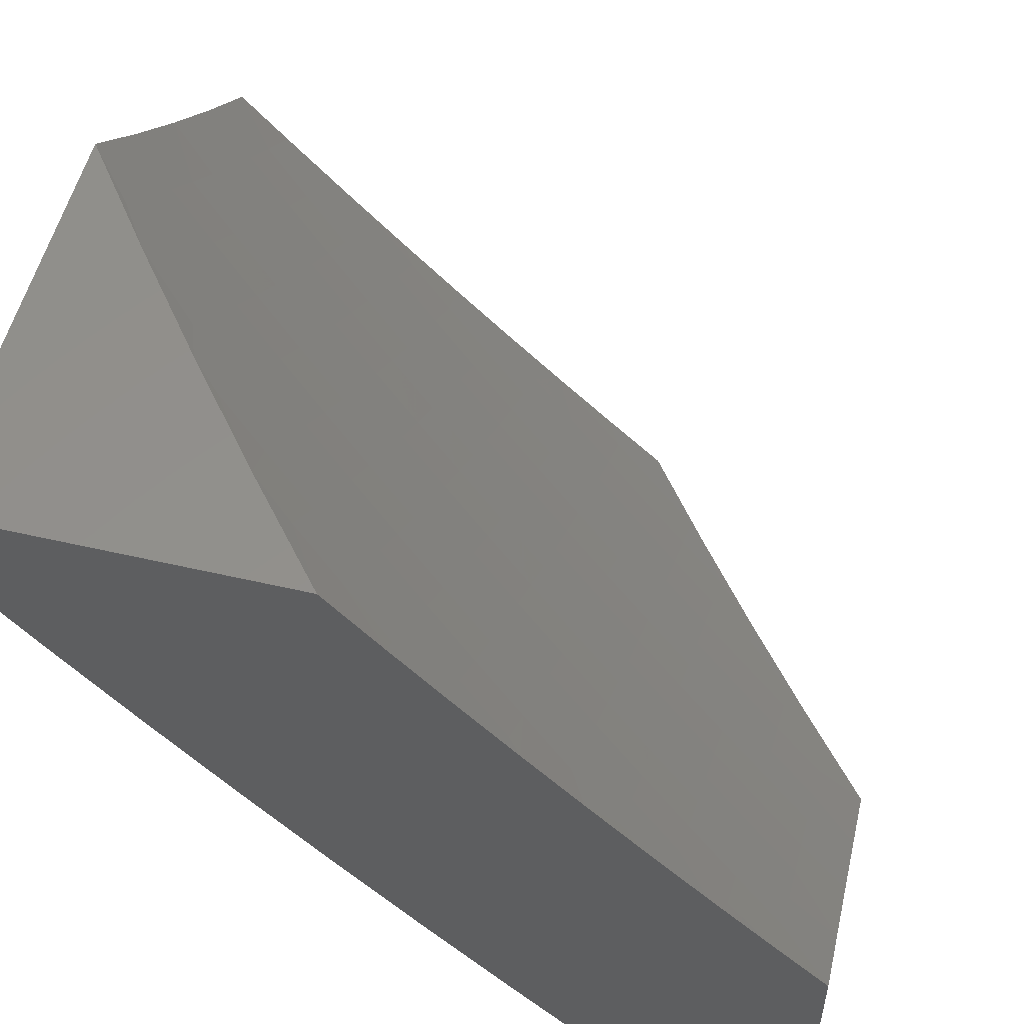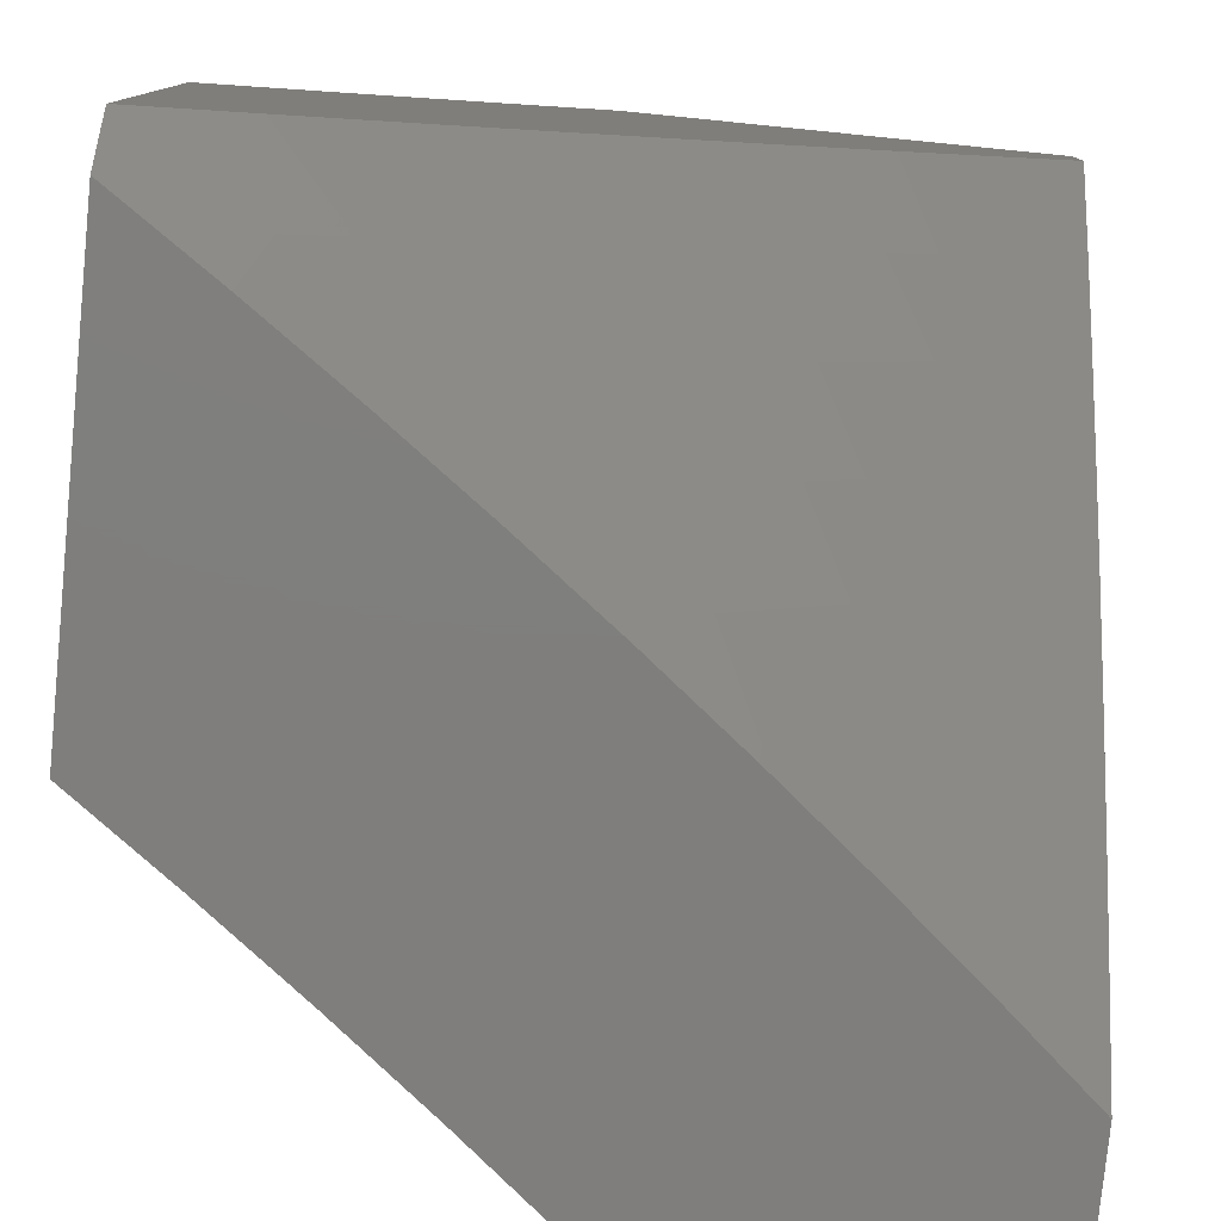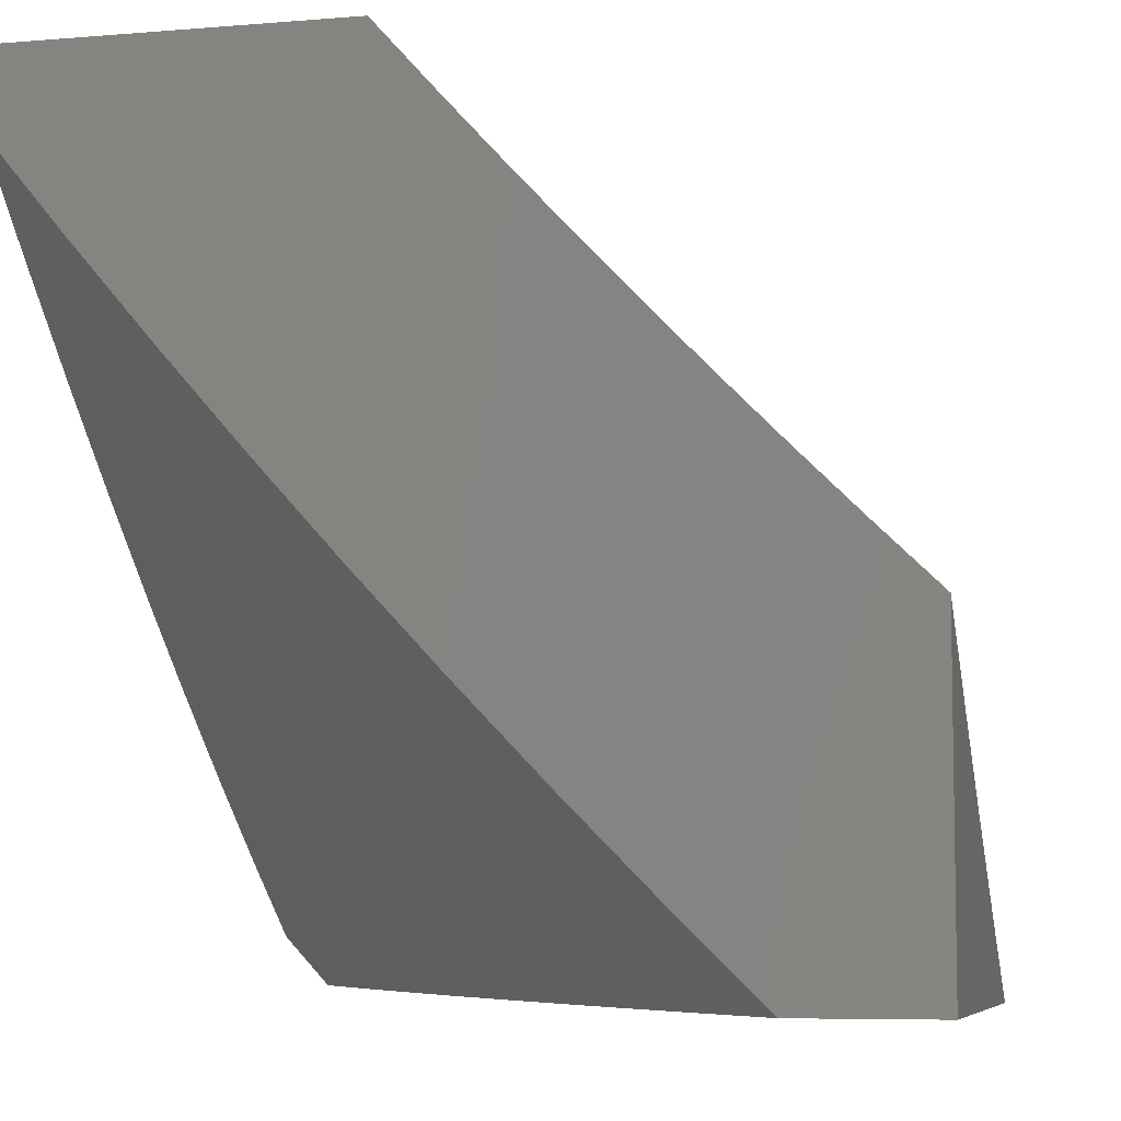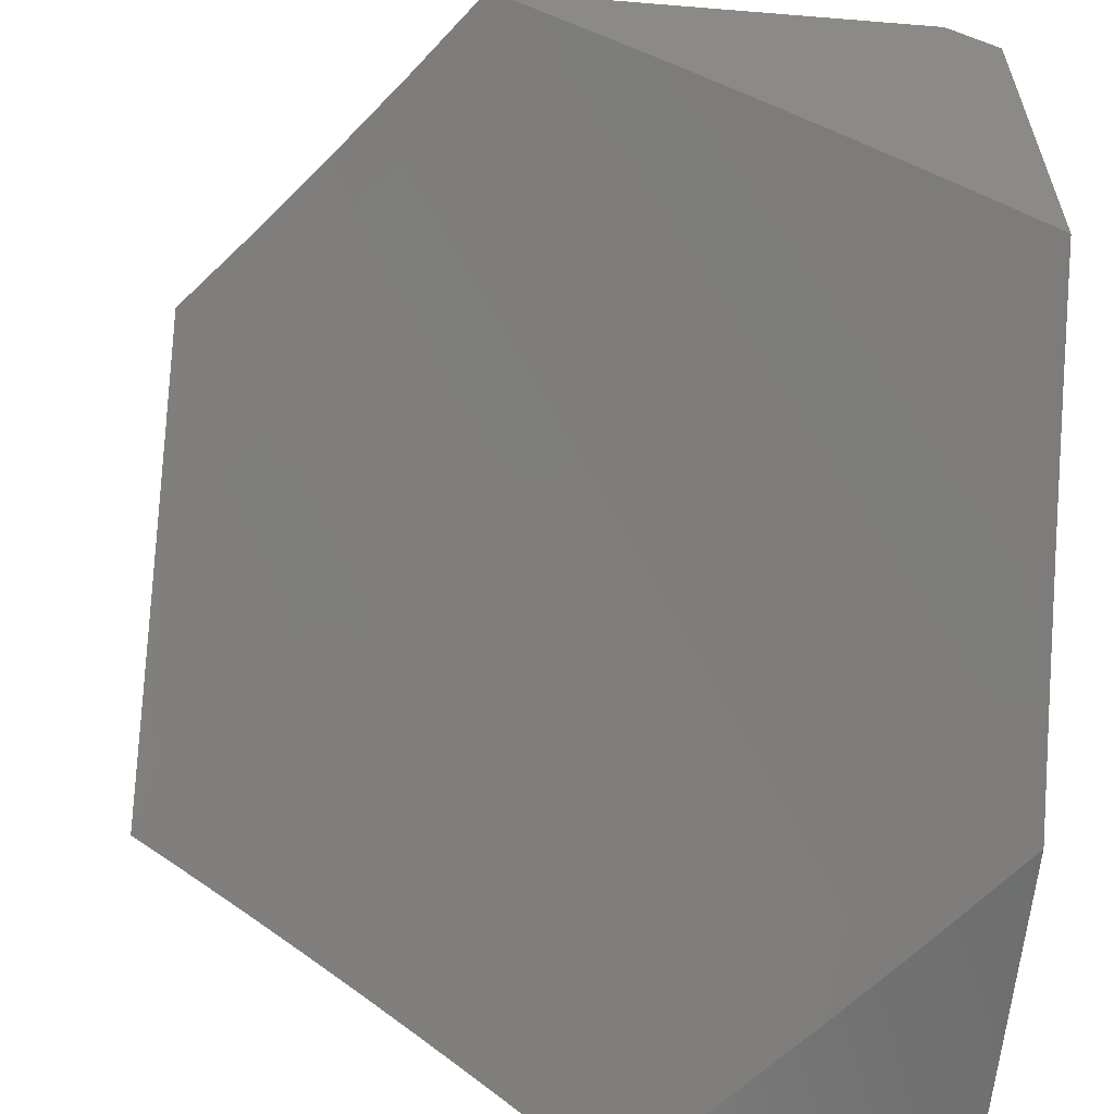
<metadata>
{"format":"stl","ext":"stl","renderer":"f3d","projection":"perspective","resolution":1024,"background":"white","views":[{"elev":53.9,"azim":103.8,"up":"+Y"},{"elev":-78.6,"azim":-5.7,"up":"+Y"},{"elev":-6.8,"azim":103.7,"up":"+Y"},{"elev":-59.4,"azim":-94.8,"up":"+Z"}]}
</metadata>
<code>
# stl→obj: 292 verts, 580 faces
v 6 -6.53 7.075
v 6 -6.603 7
v 5.943 -6.59 7.065
v 5.88 -6.705 7
v 5.873 -6.649 7.065
v 5.803 -6.708 7.065
v 5.771 -6.672 7.13
v 5.701 -6.73 7.13
v 5.67 -6.693 7.194
v 5.599 -6.75 7.194
v 5.568 -6.713 7.258
v 5.497 -6.768 7.258
v 5.467 -6.73 7.322
v 5.396 -6.785 7.322
v 5.365 -6.746 7.385
v 5.294 -6.8 7.385
v 5.263 -6.76 7.449
v 5.192 -6.813 7.449
v 5.161 -6.773 7.511
v 5.09 -6.824 7.511
v 5.06 -6.784 7.574
v 5 -6.848 7.551
v 5 -6.771 7.628
v 5.758 -6.806 7
v 5.732 -6.766 7.065
v 5.63 -6.787 7.13
v 5.528 -6.806 7.194
v 5.426 -6.823 7.258
v 5.324 -6.839 7.322
v 5.222 -6.852 7.385
v 5.12 -6.864 7.449
v 5.019 -6.874 7.511
v 5 -6.925 7.473
v 5.048 -6.915 7.449
v 5 -7 7.395
v 5.078 -6.955 7.385
v 5.106 -6.995 7.322
v 5.179 -6.944 7.322
v 5.13 -7 7.3
v 5.209 -6.983 7.258
v 5.258 -7 7.202
v 5.282 -6.93 7.258
v 5.311 -6.969 7.194
v 5.384 -6.915 7.194
v 5.413 -6.953 7.13
v 5.486 -6.899 7.13
v 5.516 -6.936 7.065
v 5.588 -6.88 7.065
v 5.634 -6.904 7
v 5.66 -6.823 7.065
v 5.509 -7 7
v 5.443 -6.991 7.065
v 5.384 -7 7.102
v 5.029 -6.743 7.636
v 5 -6.693 7.704
v 5.069 -6.651 7.697
v 5.037 -6.61 7.759
v 5.138 -6.6 7.697
v 5.106 -6.559 7.759
v 5.207 -6.548 7.697
v 5.175 -6.507 7.759
v 5.276 -6.495 7.697
v 5.243 -6.455 7.759
v 5.344 -6.442 7.697
v 5.31 -6.402 7.759
v 5.411 -6.388 7.697
v 5.377 -6.348 7.759
v 5.478 -6.333 7.697
v 5.444 -6.293 7.759
v 5.544 -6.277 7.697
v 5.51 -6.238 7.759
v 5.61 -6.221 7.697
v 5.575 -6.183 7.759
v 5.675 -6.164 7.697
v 5.64 -6.126 7.759
v 5.704 -6.069 7.759
v 5.668 -6.031 7.82
v 5.735 -6 7.794
v 5.599 -6 7.898
v 5.569 -6.049 7.88
v 5.533 -6.009 7.94
v 5.469 -6.065 7.94
v 5.462 -6 8
v 5.349 -6.096 8
v 5.405 -6.119 7.94
v 5.34 -6.174 7.94
v 5.44 -6.159 7.88
v 5.375 -6.214 7.88
v 5.475 -6.199 7.82
v 5.41 -6.254 7.82
v 5 -6.614 7.779
v 5.005 -6.568 7.82
v 5.074 -6.517 7.82
v 5.142 -6.466 7.82
v 5.21 -6.414 7.82
v 5.277 -6.361 7.82
v 5.344 -6.308 7.82
v 5 -6.535 7.854
v 5.041 -6.476 7.88
v 5 -6.454 7.927
v 5.009 -6.434 7.94
v 5 -6.373 8
v 5.076 -6.383 7.94
v 5.118 -6.283 8
v 5.143 -6.332 7.94
v 5.209 -6.28 7.94
v 5.243 -6.321 7.88
v 5.309 -6.268 7.88
v 5.234 -6.191 8
v 5.275 -6.227 7.94
v 5.768 -6.011 7.759
v 5.868 -6 7.688
v 5.804 -6.049 7.697
v 5.84 -6.086 7.636
v 5.776 -6.144 7.636
v 5.811 -6.182 7.574
v 5.745 -6.24 7.574
v 5.779 -6.277 7.511
v 5.679 -6.298 7.574
v 5.713 -6.335 7.511
v 5.612 -6.354 7.574
v 5.646 -6.392 7.511
v 5.545 -6.411 7.574
v 5.578 -6.449 7.511
v 5.477 -6.466 7.574
v 5.51 -6.505 7.511
v 5.409 -6.521 7.574
v 5.442 -6.56 7.511
v 5.34 -6.575 7.574
v 5.372 -6.614 7.511
v 5.271 -6.628 7.574
v 5.303 -6.668 7.511
v 5.201 -6.681 7.574
v 5.232 -6.721 7.511
v 5.131 -6.732 7.574
v 5.904 -6.027 7.636
v 6 -6 7.579
v 5.94 -6.063 7.574
v 6 -6.078 7.51
v 5.975 -6.1 7.511
v 6 -6.155 7.439
v 5.91 -6.16 7.511
v 5.945 -6.196 7.449
v 5.88 -6.255 7.449
v 5.914 -6.292 7.385
v 5.847 -6.351 7.385
v 5.881 -6.387 7.322
v 5.78 -6.41 7.385
v 5.813 -6.446 7.322
v 5.712 -6.468 7.385
v 5.745 -6.505 7.322
v 5.644 -6.525 7.385
v 5.676 -6.562 7.322
v 5.575 -6.581 7.385
v 5.607 -6.619 7.322
v 5.505 -6.637 7.385
v 5.537 -6.675 7.322
v 5.435 -6.692 7.385
v 5.98 -6.232 7.385
v 6 -6.232 7.368
v 5.948 -6.328 7.322
v 5.914 -6.424 7.258
v 5.846 -6.483 7.258
v 5.777 -6.541 7.258
v 5.708 -6.599 7.258
v 5.639 -6.656 7.258
v 6 -6.308 7.296
v 5.982 -6.363 7.258
v 6 -6.383 7.223
v 5.947 -6.459 7.194
v 6 -6.457 7.15
v 5.979 -6.495 7.13
v 5.911 -6.555 7.13
v 5.841 -6.614 7.13
v 5.879 -6.519 7.194
v 5.81 -6.578 7.194
v 5.74 -6.636 7.194
v 5.747 -6.373 7.449
v 5.814 -6.314 7.449
v 5.845 -6.219 7.511
v 5.875 -6.123 7.574
v 5.679 -6.43 7.449
v 5.611 -6.487 7.449
v 5.543 -6.543 7.449
v 5.474 -6.598 7.449
v 5.404 -6.653 7.449
v 5.334 -6.707 7.449
v 5.645 -6.26 7.636
v 5.71 -6.202 7.636
v 5.74 -6.107 7.697
v 5.578 -6.316 7.636
v 5.512 -6.372 7.636
v 5.444 -6.427 7.636
v 5.376 -6.481 7.636
v 5.308 -6.535 7.636
v 5.239 -6.588 7.636
v 5.17 -6.64 7.636
v 5.1 -6.692 7.636
v 5.54 -6.144 7.82
v 5.605 -6.087 7.82
v 5.505 -6.104 7.88
v 5.558 -6.843 7.13
v 5.456 -6.861 7.194
v 5.354 -6.877 7.258
v 5.252 -6.892 7.322
v 5.15 -6.904 7.385
v 5.176 -6.373 7.88
v 5.109 -6.425 7.88
v 5 -6.936 8
v 5 -7 7.941
v 5.09 -6.98 7.899
v 5.131 -7 7.852
v 5.158 -6.929 7.899
v 5.21 -6.999 7.798
v 5.226 -6.878 7.899
v 5.278 -6.947 7.798
v 5.293 -6.827 7.899
v 5.346 -6.895 7.798
v 5.36 -6.774 7.899
v 5.414 -6.842 7.798
v 5.426 -6.721 7.899
v 5.481 -6.789 7.798
v 5.492 -6.668 7.899
v 5.547 -6.734 7.798
v 5.558 -6.613 7.899
v 5.613 -6.679 7.798
v 5.622 -6.558 7.899
v 5.679 -6.624 7.798
v 5.687 -6.502 7.899
v 5.744 -6.567 7.798
v 5.751 -6.446 7.899
v 5.808 -6.511 7.798
v 5.814 -6.389 7.899
v 5.872 -6.453 7.798
v 5.877 -6.331 7.899
v 5.936 -6.395 7.798
v 5.939 -6.273 7.899
v 5.998 -6.336 7.798
v 6 -6.329 7.803
v 6 -6.444 7.701
v 5.994 -6.457 7.695
v 5.93 -6.516 7.695
v 6 -6.559 7.598
v 5.986 -6.578 7.591
v 6 -6.672 7.493
v 5.921 -6.637 7.591
v 5.977 -6.699 7.487
v 5.91 -6.758 7.487
v 6 -6.783 7.386
v 5.964 -6.819 7.381
v 6 -6.892 7.278
v 5.897 -6.878 7.381
v 5.949 -6.939 7.275
v 5.88 -6.997 7.275
v 5.881 -7 7.272
v 5.829 -6.936 7.381
v 5.76 -7 7.374
v 5.76 -6.993 7.381
v 5.708 -6.929 7.487
v 5.776 -6.873 7.487
v 5.722 -6.809 7.591
v 5.789 -6.753 7.591
v 5.734 -6.689 7.695
v 5.8 -6.632 7.695
v 5.26 -7 7.761
v 5.387 -7 7.667
v 5.398 -6.963 7.695
v 5.513 -7 7.572
v 5.519 -6.975 7.591
v 5.467 -6.909 7.695
v 5.534 -6.855 7.695
v 5.638 -7 7.474
v 5.587 -6.921 7.591
v 5.602 -6.8 7.695
v 5.639 -6.985 7.487
v 6 -7 7.168
v 6 -6.211 7.902
v 5.882 -6.206 8
v 5.762 -6.317 8
v 6 -6.092 8
v 5.64 -6.426 8
v 5.516 -6.533 8
v 5.39 -6.638 8
v 5.262 -6.74 8
v 5.132 -6.839 8
v 5.655 -6.865 7.591
v 5.668 -6.745 7.695
v 5.843 -6.816 7.487
v 5.856 -6.695 7.591
v 5.865 -6.574 7.695
v 6 -7 7
v 6 -6 8
f 1 2 3
f 3 2 4
f 3 4 5
f 5 4 6
f 5 6 7
f 7 6 8
f 7 8 9
f 9 8 10
f 9 10 11
f 11 10 12
f 11 12 13
f 13 12 14
f 13 14 15
f 15 14 16
f 15 16 17
f 17 16 18
f 17 18 19
f 19 18 20
f 19 20 21
f 21 20 22
f 21 22 23
f 4 24 6
f 6 24 25
f 6 25 8
f 8 25 26
f 8 26 10
f 10 26 27
f 10 27 12
f 12 27 28
f 12 28 14
f 14 28 29
f 14 29 16
f 16 29 30
f 16 30 18
f 18 30 31
f 18 31 20
f 20 31 32
f 20 32 22
f 22 32 33
f 33 32 34
f 33 34 35
f 35 34 36
f 35 36 37
f 37 36 38
f 37 38 39
f 39 38 40
f 39 40 41
f 41 40 42
f 41 42 43
f 43 42 44
f 43 44 45
f 45 44 46
f 45 46 47
f 47 46 48
f 47 48 49
f 49 48 50
f 49 50 24
f 24 50 25
f 49 51 47
f 47 51 52
f 47 52 45
f 45 52 53
f 45 53 43
f 43 53 41
f 51 53 52
f 39 35 37
f 21 23 54
f 54 23 55
f 54 55 56
f 56 55 57
f 56 57 58
f 58 57 59
f 58 59 60
f 60 59 61
f 60 61 62
f 62 61 63
f 62 63 64
f 64 63 65
f 64 65 66
f 66 65 67
f 66 67 68
f 68 67 69
f 68 69 70
f 70 69 71
f 70 71 72
f 72 71 73
f 72 73 74
f 74 73 75
f 74 75 76
f 76 75 77
f 76 77 78
f 78 77 79
f 79 77 80
f 79 80 81
f 81 80 82
f 81 82 83
f 83 82 84
f 84 82 85
f 84 85 86
f 86 85 87
f 86 87 88
f 88 87 89
f 88 89 90
f 90 89 71
f 90 71 69
f 55 91 57
f 57 91 92
f 57 92 59
f 59 92 93
f 59 93 61
f 61 93 94
f 61 94 63
f 63 94 95
f 63 95 65
f 65 95 96
f 65 96 67
f 67 96 97
f 67 97 69
f 69 97 90
f 91 98 92
f 92 98 93
f 93 98 99
f 99 98 100
f 99 100 101
f 101 100 102
f 101 102 103
f 103 102 104
f 103 104 105
f 105 104 106
f 105 106 107
f 107 106 108
f 107 108 97
f 97 108 90
f 104 109 106
f 106 109 110
f 106 110 108
f 108 110 88
f 108 88 90
f 110 109 86
f 86 109 84
f 83 79 81
f 76 78 111
f 111 78 112
f 111 112 113
f 113 112 114
f 113 114 115
f 115 114 116
f 115 116 117
f 117 116 118
f 117 118 119
f 119 118 120
f 119 120 121
f 121 120 122
f 121 122 123
f 123 122 124
f 123 124 125
f 125 124 126
f 125 126 127
f 127 126 128
f 127 128 129
f 129 128 130
f 129 130 131
f 131 130 132
f 131 132 133
f 133 132 134
f 133 134 135
f 135 134 19
f 135 19 21
f 114 112 136
f 136 112 137
f 136 137 138
f 138 137 139
f 138 139 140
f 140 139 141
f 140 141 142
f 142 141 143
f 142 143 144
f 144 143 145
f 144 145 146
f 146 145 147
f 146 147 148
f 148 147 149
f 148 149 150
f 150 149 151
f 150 151 152
f 152 151 153
f 152 153 154
f 154 153 155
f 154 155 156
f 156 155 157
f 156 157 158
f 158 157 13
f 158 13 15
f 143 141 159
f 159 141 160
f 159 160 145
f 145 160 161
f 145 161 147
f 147 161 162
f 147 162 149
f 149 162 163
f 149 163 151
f 151 163 164
f 151 164 153
f 153 164 165
f 153 165 155
f 155 165 166
f 155 166 157
f 157 166 11
f 157 11 13
f 160 167 161
f 161 167 168
f 161 168 162
f 162 168 169
f 162 169 170
f 170 169 171
f 170 171 172
f 172 171 1
f 172 1 173
f 173 1 3
f 173 3 174
f 174 3 5
f 174 5 7
f 167 169 168
f 170 172 175
f 175 172 173
f 175 173 176
f 176 173 174
f 176 174 177
f 177 174 7
f 177 7 9
f 162 170 163
f 163 170 175
f 163 175 164
f 164 175 176
f 164 176 165
f 165 176 177
f 165 177 166
f 166 177 9
f 166 9 11
f 148 178 146
f 146 178 179
f 146 179 144
f 144 179 180
f 144 180 142
f 142 180 181
f 142 181 140
f 140 181 138
f 178 120 179
f 179 120 118
f 179 118 180
f 180 118 116
f 180 116 181
f 181 116 114
f 181 114 138
f 138 114 136
f 178 148 182
f 182 148 150
f 182 150 183
f 183 150 152
f 183 152 184
f 184 152 154
f 184 154 185
f 185 154 156
f 185 156 186
f 186 156 158
f 186 158 187
f 187 158 15
f 187 15 17
f 120 178 122
f 122 178 182
f 122 182 124
f 124 182 183
f 124 183 126
f 126 183 184
f 126 184 128
f 128 184 185
f 128 185 130
f 130 185 186
f 130 186 132
f 132 186 187
f 132 187 134
f 134 187 17
f 134 17 19
f 119 188 117
f 117 188 189
f 117 189 115
f 115 189 190
f 115 190 113
f 113 190 111
f 188 72 189
f 189 72 74
f 189 74 190
f 190 74 76
f 190 76 111
f 188 119 191
f 191 119 121
f 191 121 192
f 192 121 123
f 192 123 193
f 193 123 125
f 193 125 194
f 194 125 127
f 194 127 195
f 195 127 129
f 195 129 196
f 196 129 131
f 196 131 197
f 197 131 133
f 197 133 198
f 198 133 135
f 198 135 54
f 54 135 21
f 72 188 70
f 70 188 191
f 70 191 68
f 68 191 192
f 68 192 66
f 66 192 193
f 66 193 64
f 64 193 194
f 64 194 62
f 62 194 195
f 62 195 60
f 60 195 196
f 60 196 58
f 58 196 197
f 58 197 56
f 56 197 198
f 56 198 54
f 73 199 75
f 75 199 200
f 75 200 77
f 77 200 80
f 80 200 201
f 201 200 199
f 201 199 87
f 87 199 89
f 71 89 73
f 73 89 199
f 85 82 201
f 201 82 80
f 85 201 87
f 110 86 88
f 25 50 26
f 26 50 202
f 26 202 27
f 27 202 203
f 27 203 28
f 28 203 204
f 28 204 29
f 29 204 205
f 29 205 30
f 30 205 206
f 30 206 31
f 31 206 34
f 31 34 32
f 97 96 107
f 107 96 207
f 107 207 105
f 105 207 103
f 207 96 95
f 50 48 202
f 202 48 46
f 202 46 203
f 203 46 44
f 203 44 204
f 204 44 42
f 204 42 205
f 205 42 38
f 205 38 206
f 206 38 36
f 206 36 34
f 207 95 208
f 208 95 94
f 208 94 99
f 99 94 93
f 99 101 208
f 208 101 103
f 208 103 207
f 40 38 42
f 159 145 143
f 209 210 211
f 211 210 212
f 211 212 213
f 213 212 214
f 213 214 215
f 215 214 216
f 215 216 217
f 217 216 218
f 217 218 219
f 219 218 220
f 219 220 221
f 221 220 222
f 221 222 223
f 223 222 224
f 223 224 225
f 225 224 226
f 225 226 227
f 227 226 228
f 227 228 229
f 229 228 230
f 229 230 231
f 231 230 232
f 231 232 233
f 233 232 234
f 233 234 235
f 235 234 236
f 235 236 237
f 237 236 238
f 237 238 239
f 239 238 240
f 240 238 236
f 240 236 241
f 241 236 242
f 241 242 243
f 243 242 244
f 243 244 245
f 245 244 246
f 245 246 247
f 247 246 248
f 247 248 249
f 249 248 250
f 249 250 251
f 251 250 252
f 251 252 253
f 253 252 254
f 253 254 255
f 255 254 256
f 255 256 257
f 257 256 258
f 257 258 259
f 259 258 260
f 259 260 261
f 261 260 262
f 261 262 263
f 263 262 264
f 263 264 230
f 230 264 232
f 212 265 214
f 214 265 216
f 265 266 216
f 216 266 267
f 216 267 218
f 218 267 220
f 266 268 267
f 267 268 269
f 267 269 270
f 270 269 271
f 270 271 222
f 222 271 224
f 268 272 269
f 269 272 273
f 269 273 271
f 271 273 274
f 271 274 224
f 224 274 226
f 273 272 275
f 275 272 257
f 275 257 259
f 255 276 253
f 253 276 251
f 249 245 247
f 243 240 241
f 239 277 237
f 237 277 278
f 237 278 235
f 235 278 279
f 235 279 233
f 233 279 231
f 277 280 278
f 279 281 231
f 231 281 229
f 229 281 227
f 227 281 282
f 227 282 225
f 225 282 223
f 282 283 223
f 223 283 221
f 221 283 219
f 219 283 284
f 219 284 217
f 217 284 215
f 284 285 215
f 215 285 213
f 213 285 211
f 211 285 209
f 220 267 270
f 222 220 270
f 273 275 286
f 286 275 259
f 286 259 261
f 273 286 274
f 274 286 287
f 274 287 226
f 226 287 228
f 287 286 261
f 258 256 260
f 260 256 288
f 260 288 262
f 262 288 289
f 262 289 264
f 264 289 290
f 264 290 232
f 232 290 234
f 288 256 252
f 252 256 254
f 228 287 263
f 263 287 261
f 250 248 252
f 252 248 288
f 230 228 263
f 288 248 289
f 289 248 246
f 289 246 290
f 290 246 242
f 290 242 234
f 234 242 236
f 244 242 246
f 51 49 291
f 291 49 24
f 291 24 4
f 4 2 291
f 102 100 209
f 209 100 98
f 209 98 91
f 91 55 209
f 209 55 210
f 210 55 23
f 210 23 22
f 22 33 210
f 210 33 35
f 39 266 35
f 35 266 265
f 35 265 212
f 266 39 268
f 268 39 41
f 268 41 272
f 272 41 53
f 272 53 257
f 257 53 51
f 257 51 255
f 255 51 276
f 276 51 291
f 212 210 35
f 84 279 83
f 83 279 278
f 83 278 292
f 292 278 280
f 279 84 281
f 281 84 109
f 281 109 282
f 282 109 104
f 282 104 283
f 283 104 102
f 283 102 284
f 284 102 285
f 285 102 209
f 137 112 292
f 292 112 78
f 292 78 79
f 79 83 292
f 1 251 2
f 2 251 276
f 2 276 291
f 251 1 249
f 249 1 171
f 249 171 245
f 245 171 169
f 245 169 167
f 245 167 243
f 243 167 160
f 243 160 240
f 240 160 141
f 240 141 239
f 239 141 139
f 239 139 137
f 292 280 137
f 137 280 277
f 137 277 239

</code>
